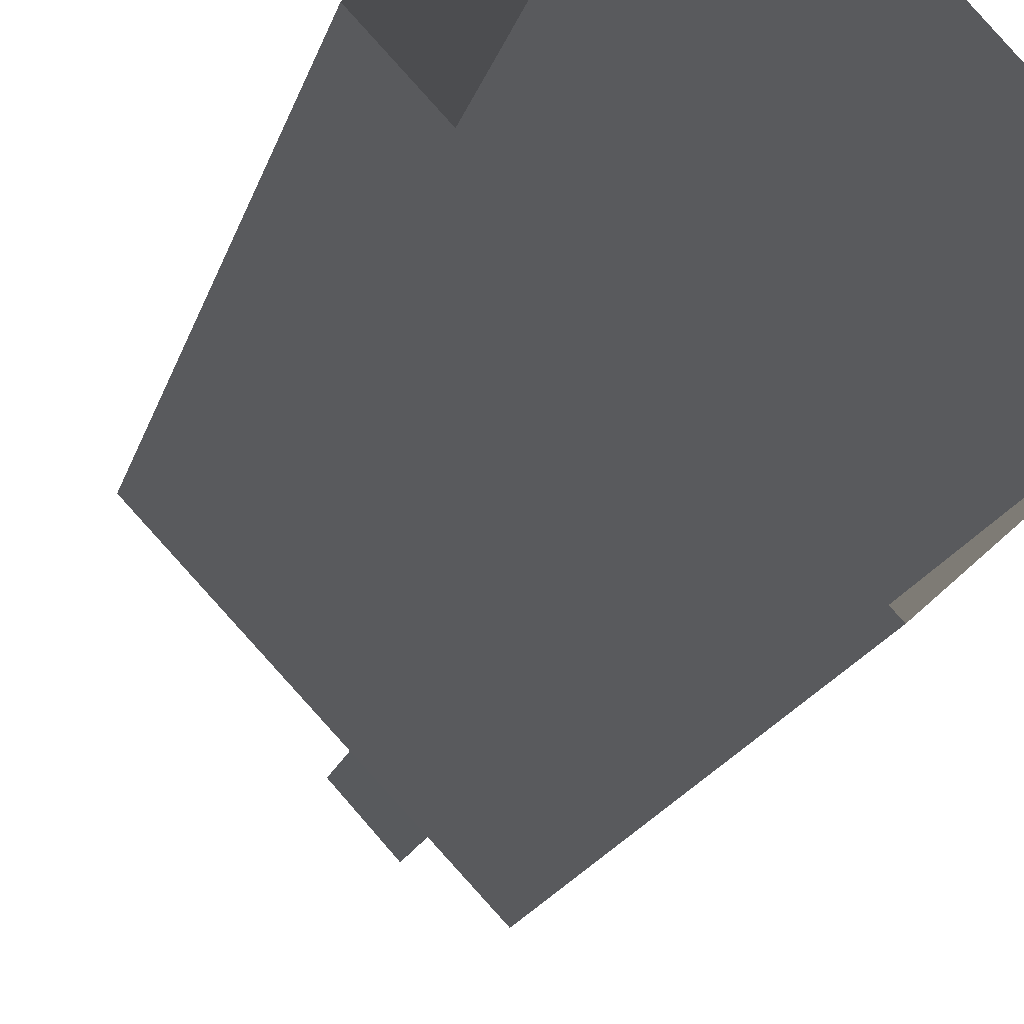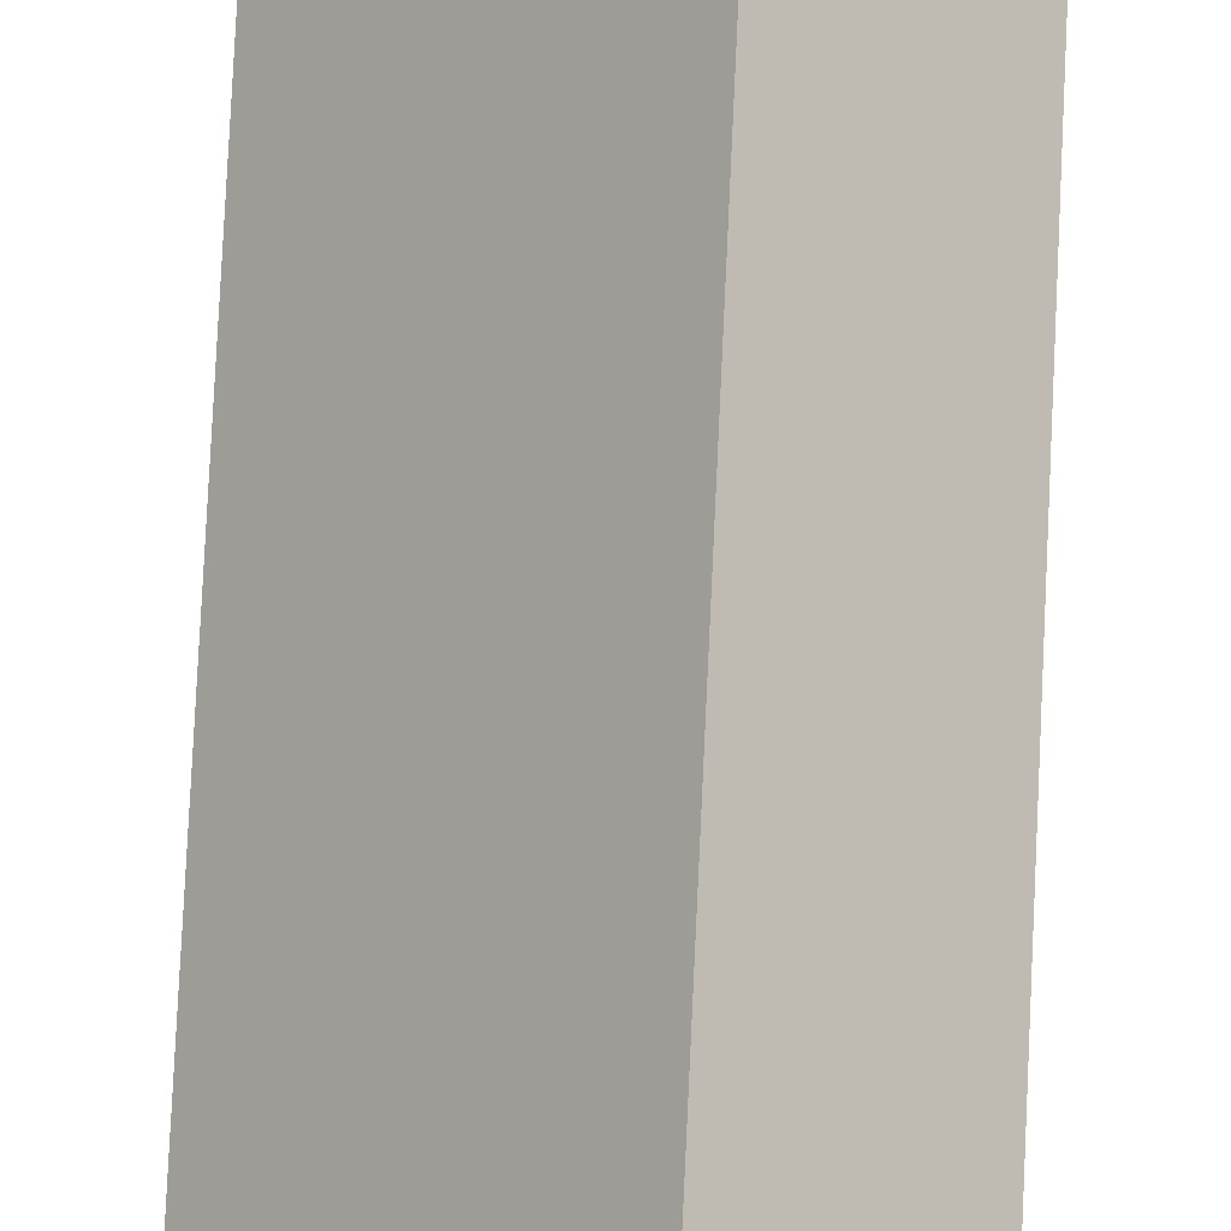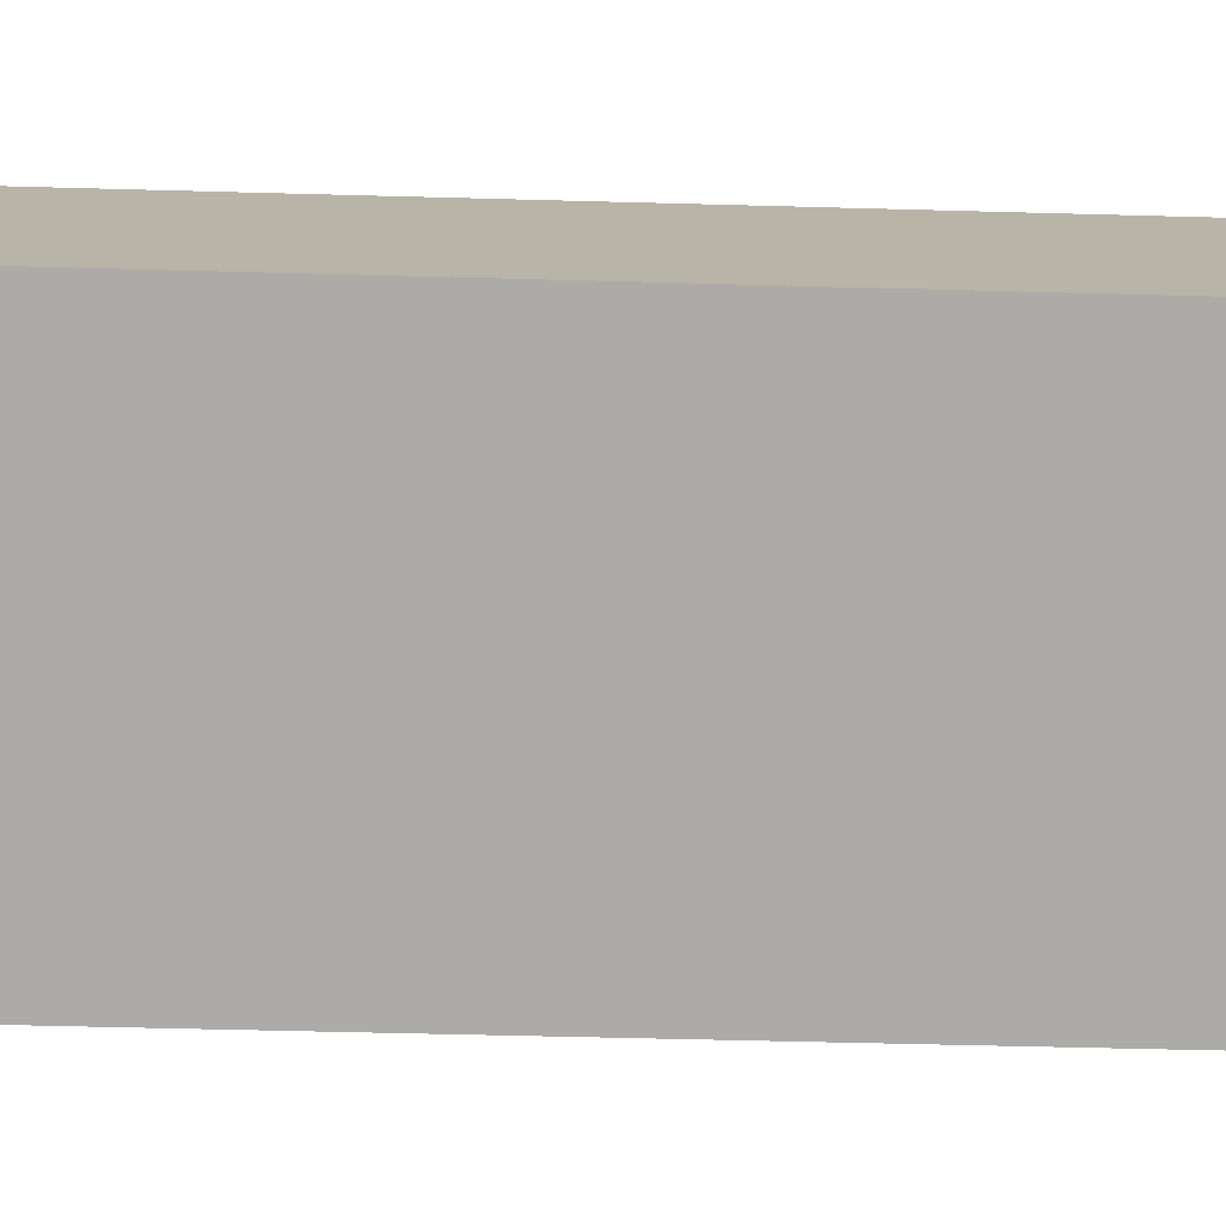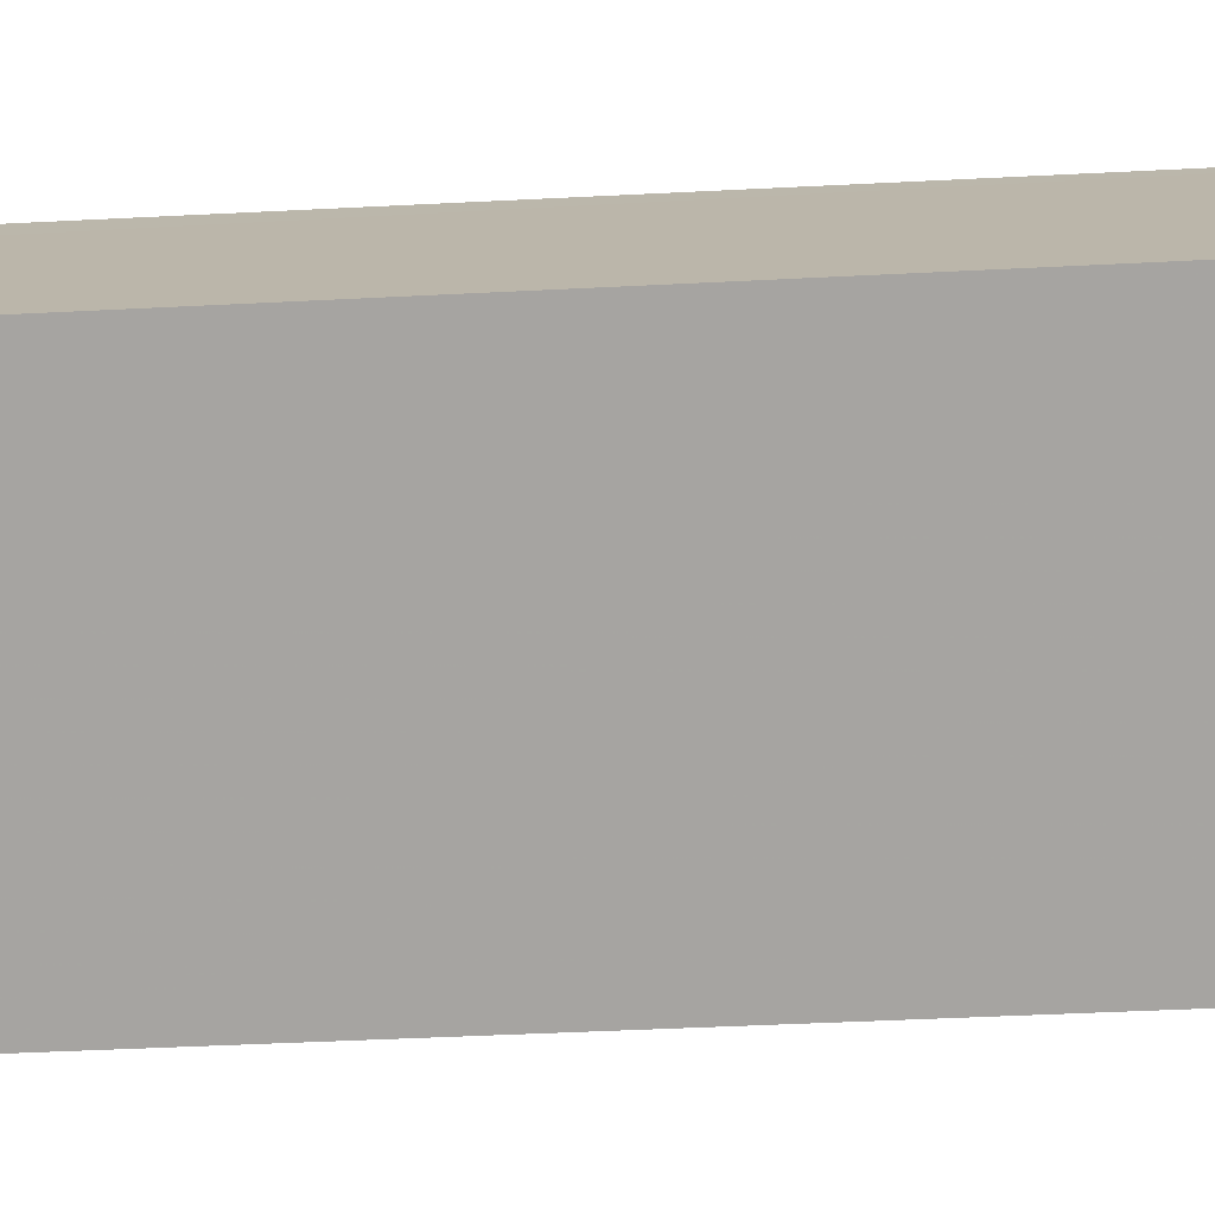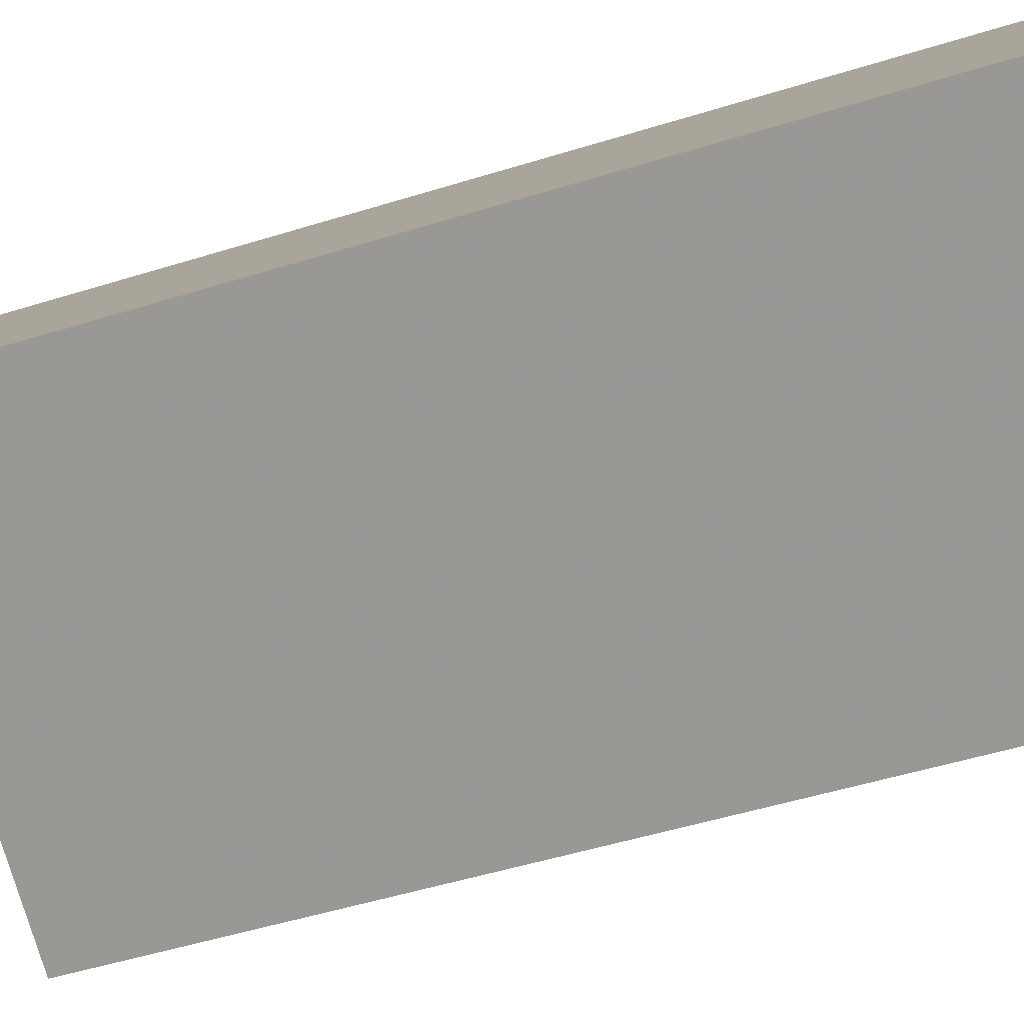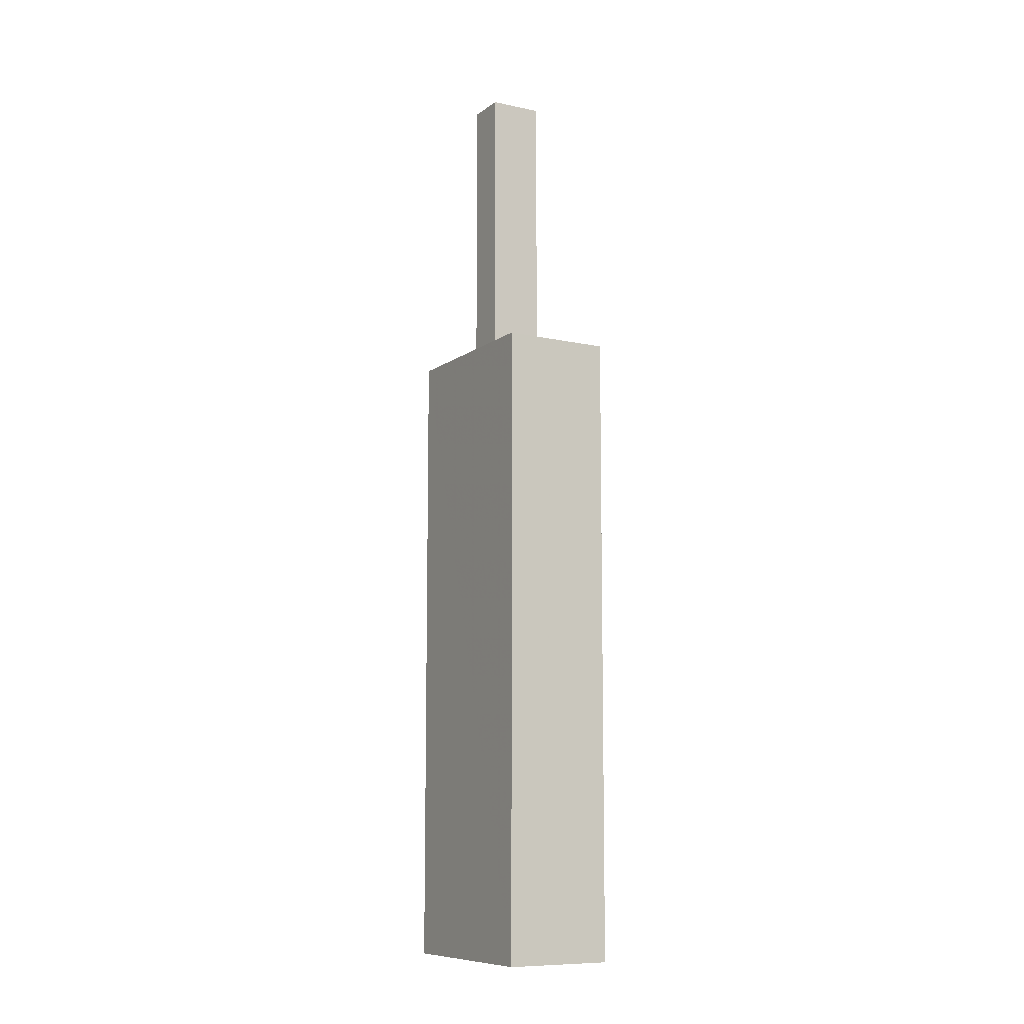
<metadata>
{"format":"obj","ext":"obj","renderer":"f3d","projection":"perspective","resolution":1024,"background":"white","views":[{"elev":-9.9,"azim":172.0,"up":"+Y"},{"elev":78.5,"azim":2.7,"up":"+Y"},{"elev":-28.7,"azim":87.2,"up":"+Y"},{"elev":-27.0,"azim":95.3,"up":"+Y"},{"elev":-30.7,"azim":117.3,"up":"+Y"},{"elev":-9.5,"azim":107.7,"up":"+Z"}]}
</metadata>
<code>
v -1.157e+04 -3.816e+04 13.64
v -1.157e+04 -3.817e+04 13.64
v -1.158e+04 -3.817e+04 13.64
v -1.157e+04 -3.817e+04 13.64
v -1.157e+04 -3.817e+04 56.87
v -1.157e+04 -3.817e+04 56.87
v -1.157e+04 -3.817e+04 56.87
v -1.157e+04 -3.817e+04 56.87
v -1.157e+04 -3.817e+04 43.1
v -1.158e+04 -3.817e+04 43.1
v -1.158e+04 -3.817e+04 43.1
v -1.157e+04 -3.816e+04 43.1
v -1.157e+04 -3.817e+04 43.1
v -1.157e+04 -3.816e+04 43.1
v -1.157e+04 -3.817e+04 43.1
v -1.157e+04 -3.817e+04 43.1
v -1.157e+04 -3.817e+04 43.1
v -1.157e+04 -3.817e+04 43.1
f 1 2 3
f 1 4 2
f 5 6 7
f 5 8 6
f 9 10 11
f 12 10 13
f 14 12 13
f 13 10 9
f 14 13 15
f 15 16 14
f 16 15 17
f 11 18 9
f 17 18 11
f 15 18 17
f 15 7 6
f 15 13 7
f 15 6 8
f 18 15 8
f 18 8 5
f 9 18 5
f 13 5 7
f 13 9 5
f 10 1 3
f 10 12 1
f 1 14 4
f 4 14 16
f 12 14 1
f 17 2 4
f 16 17 4
f 2 11 3
f 3 11 10
f 17 11 2

</code>
